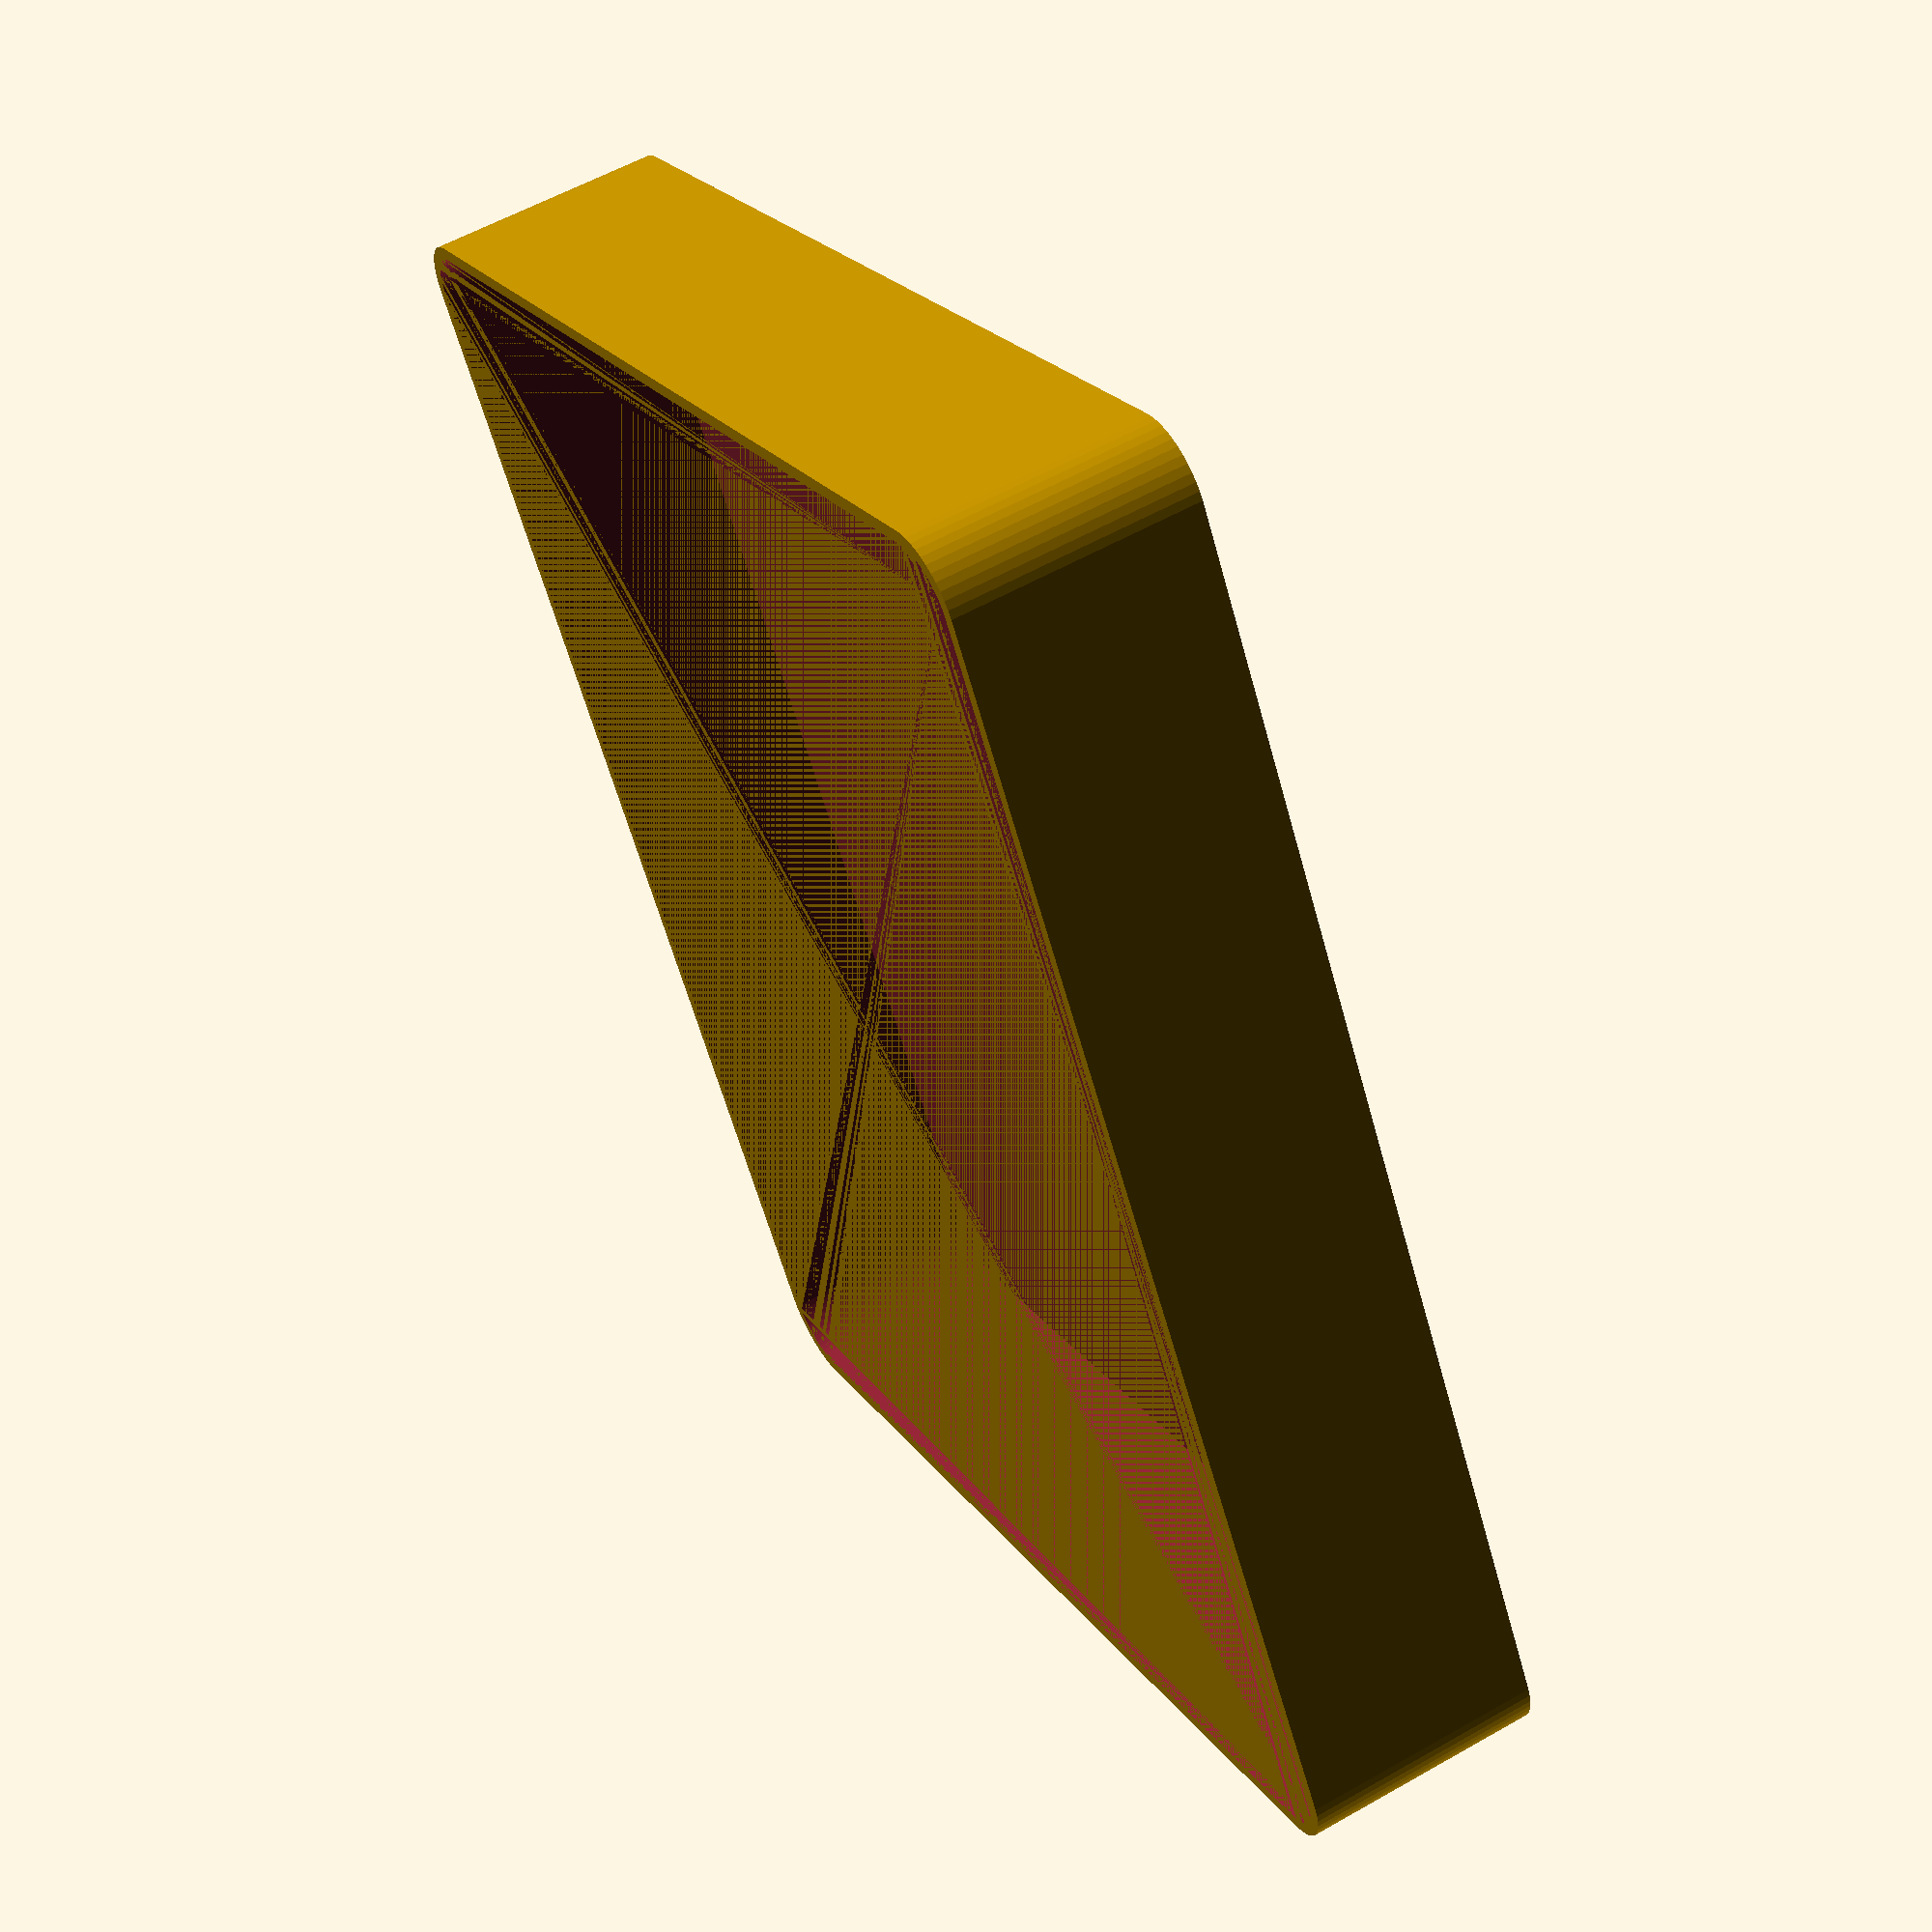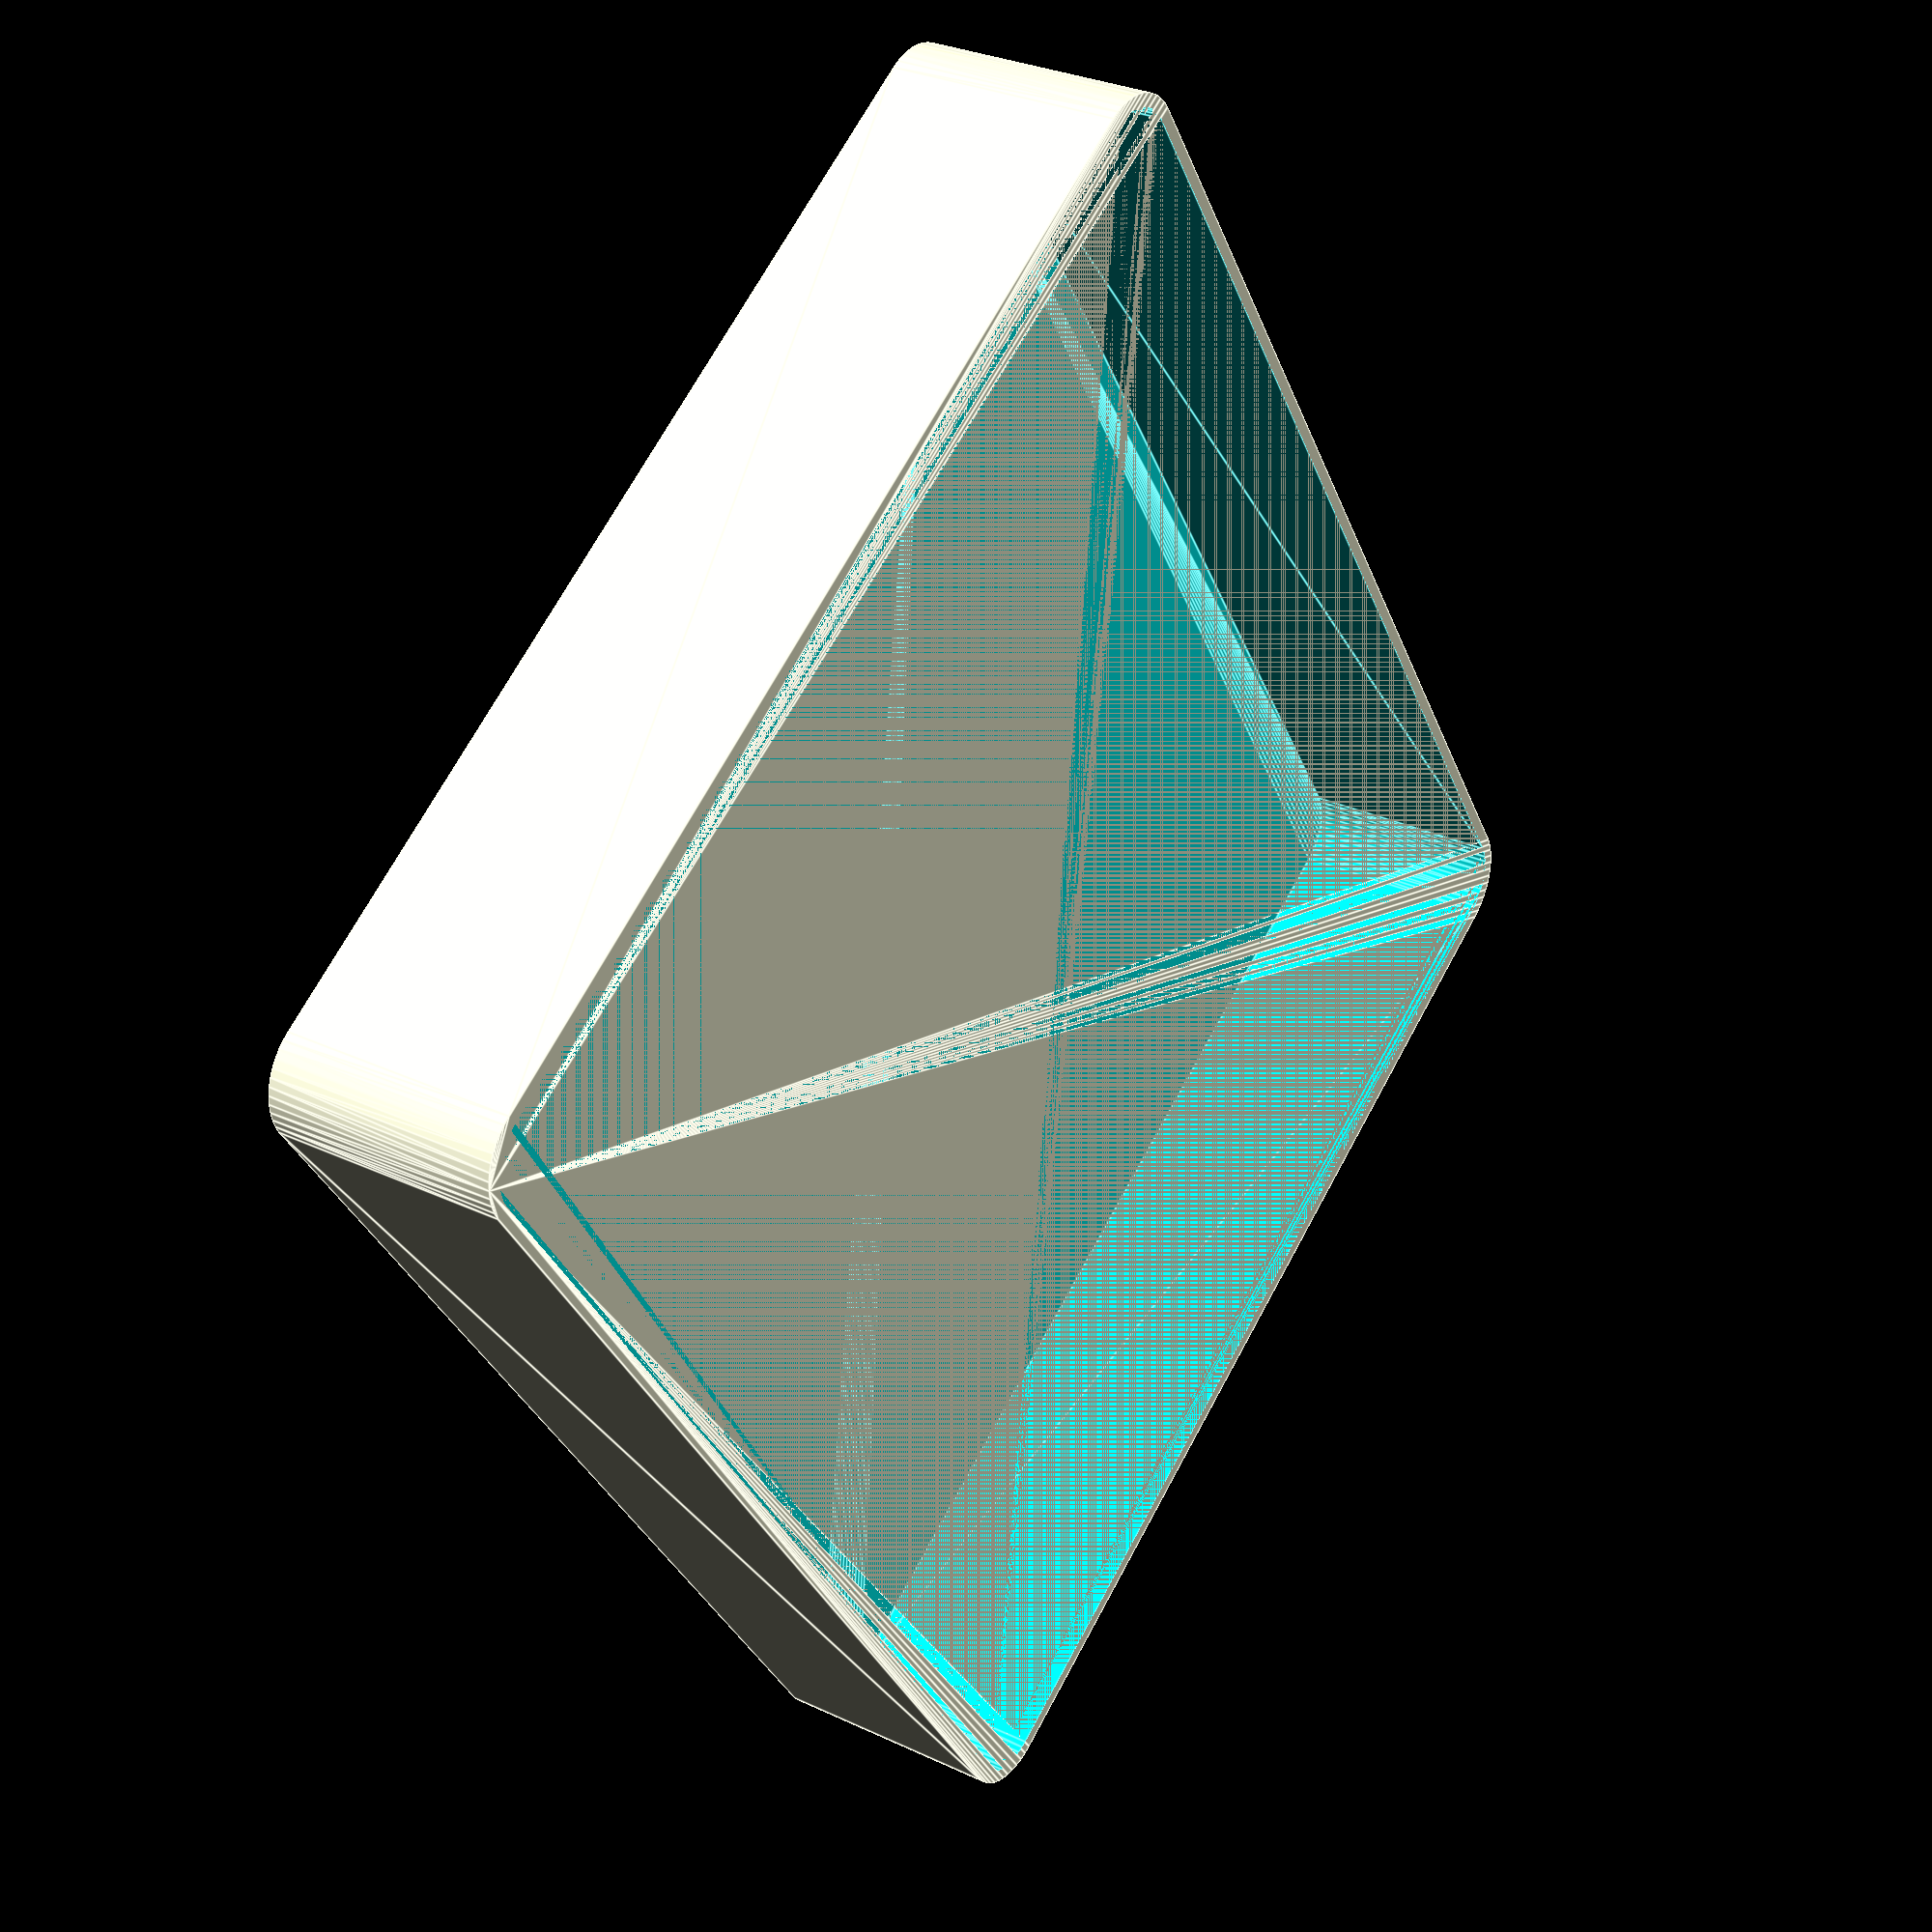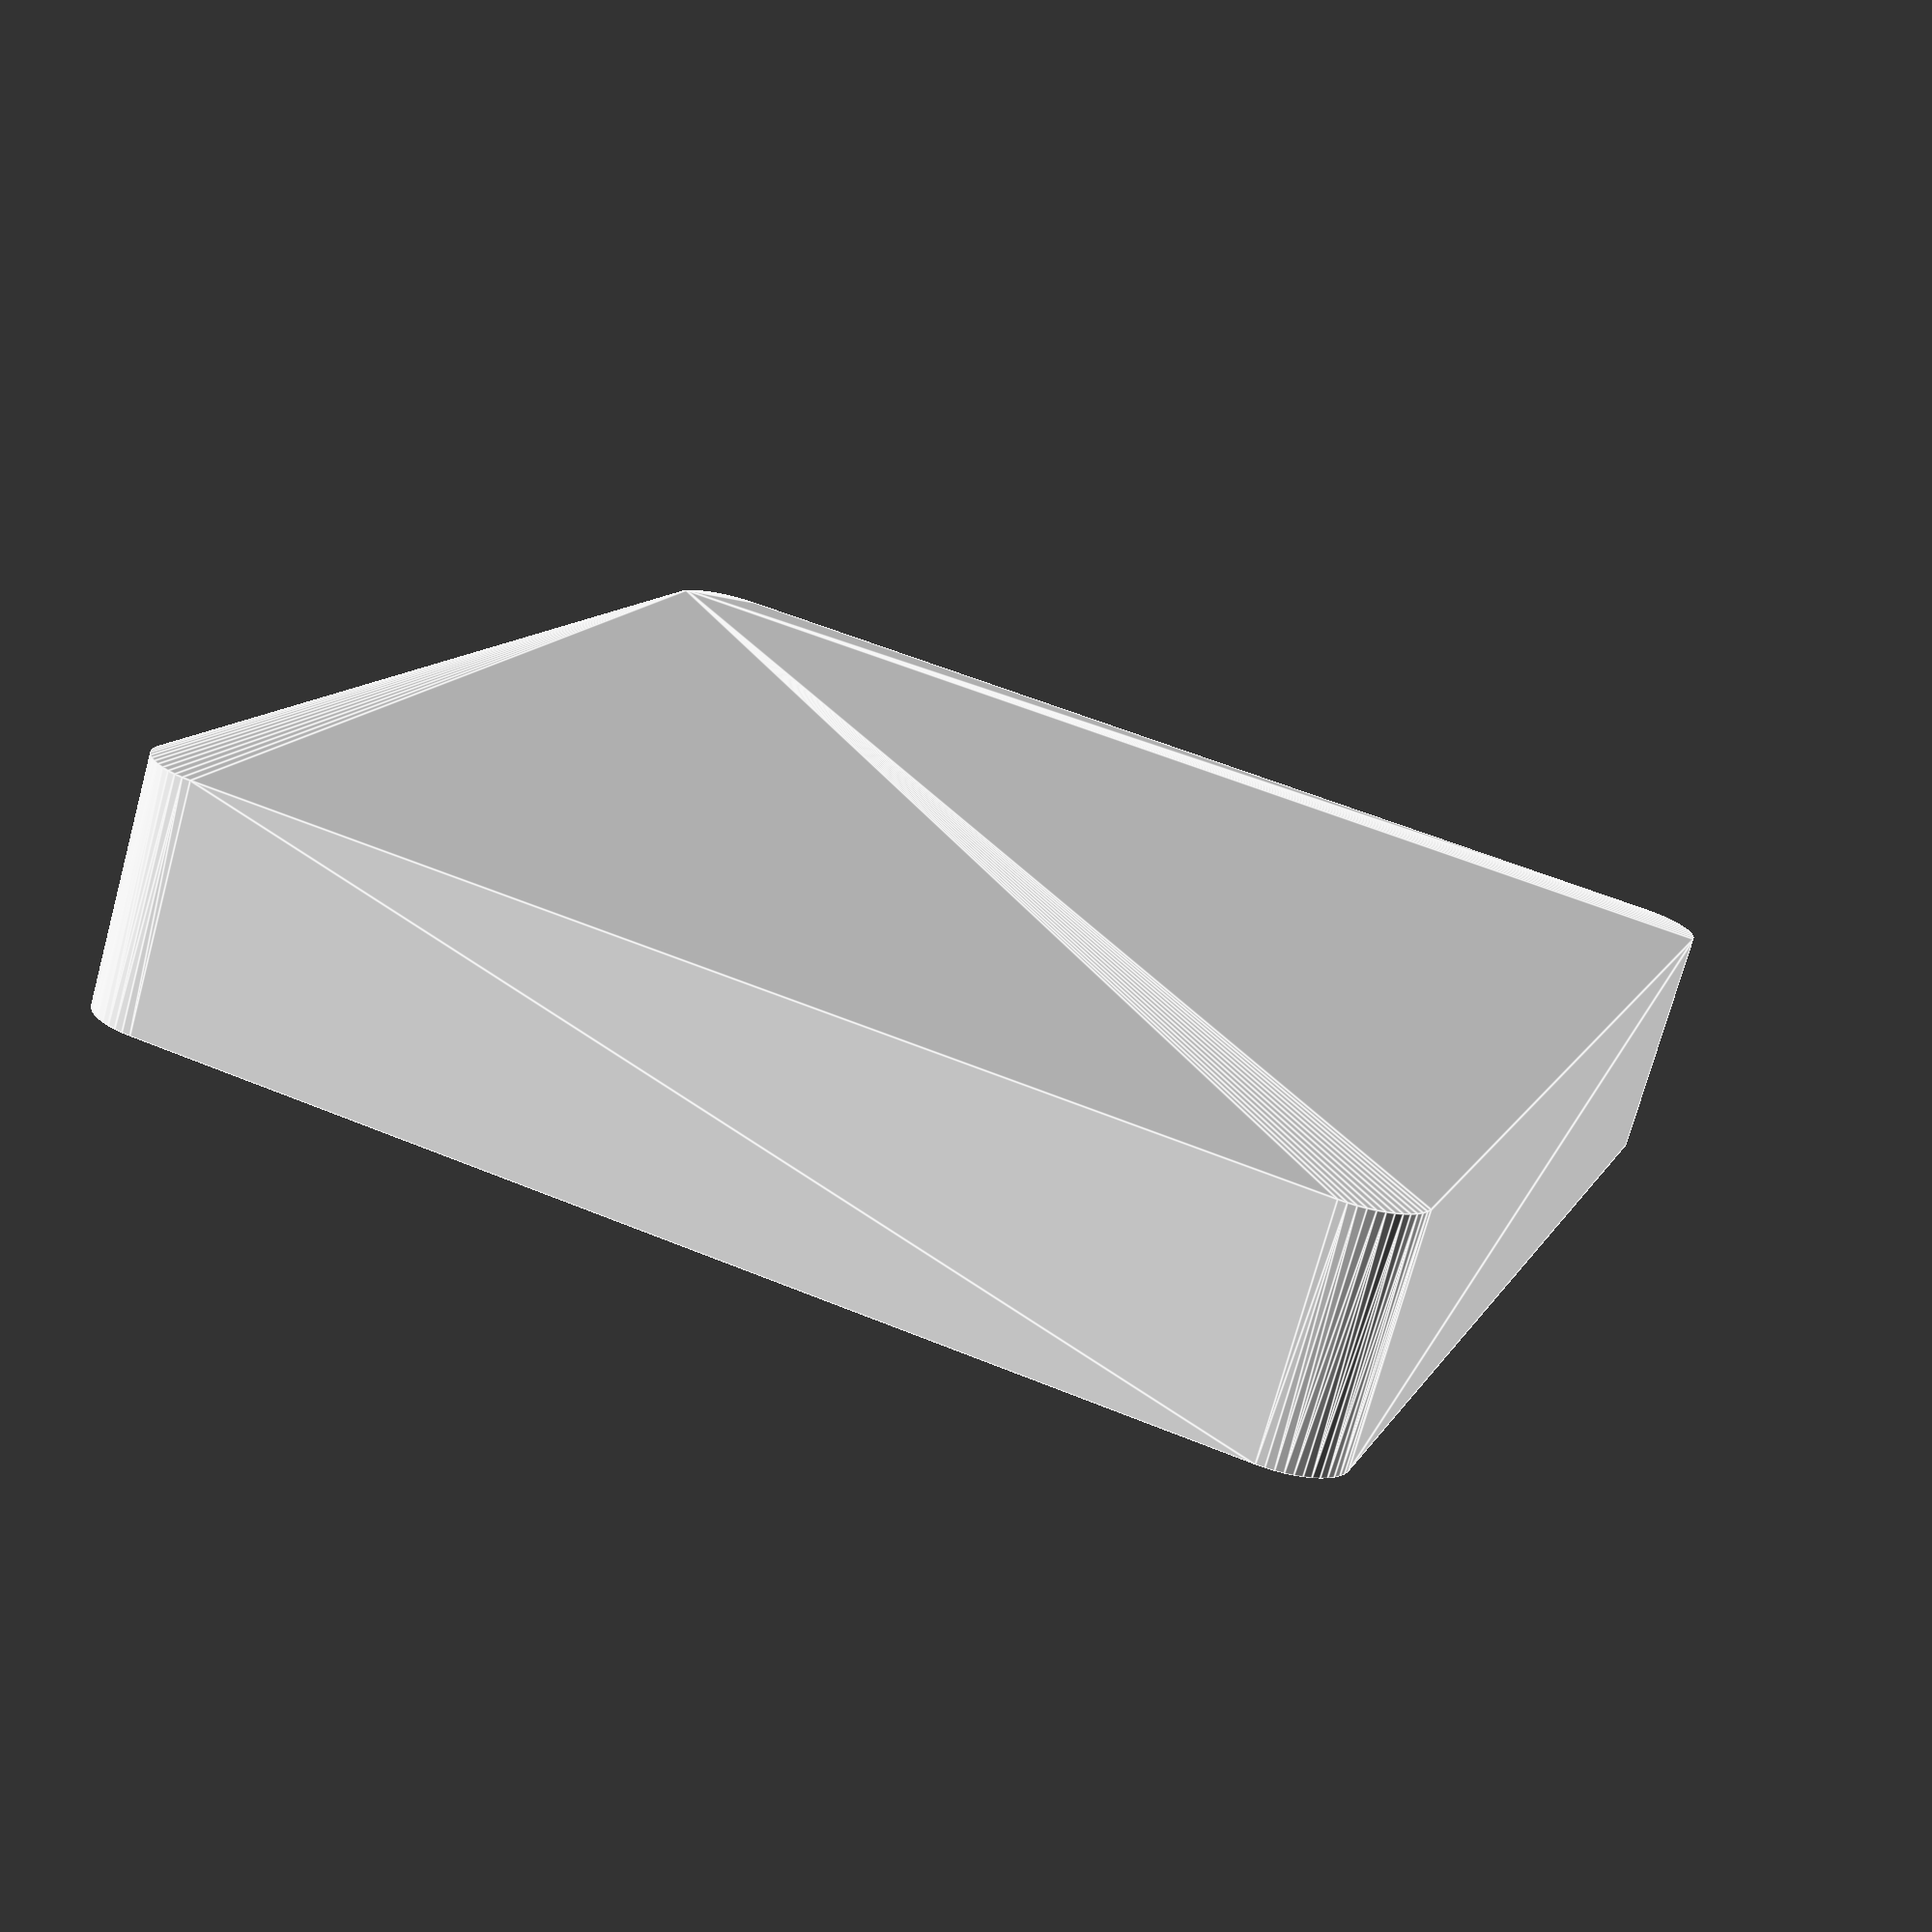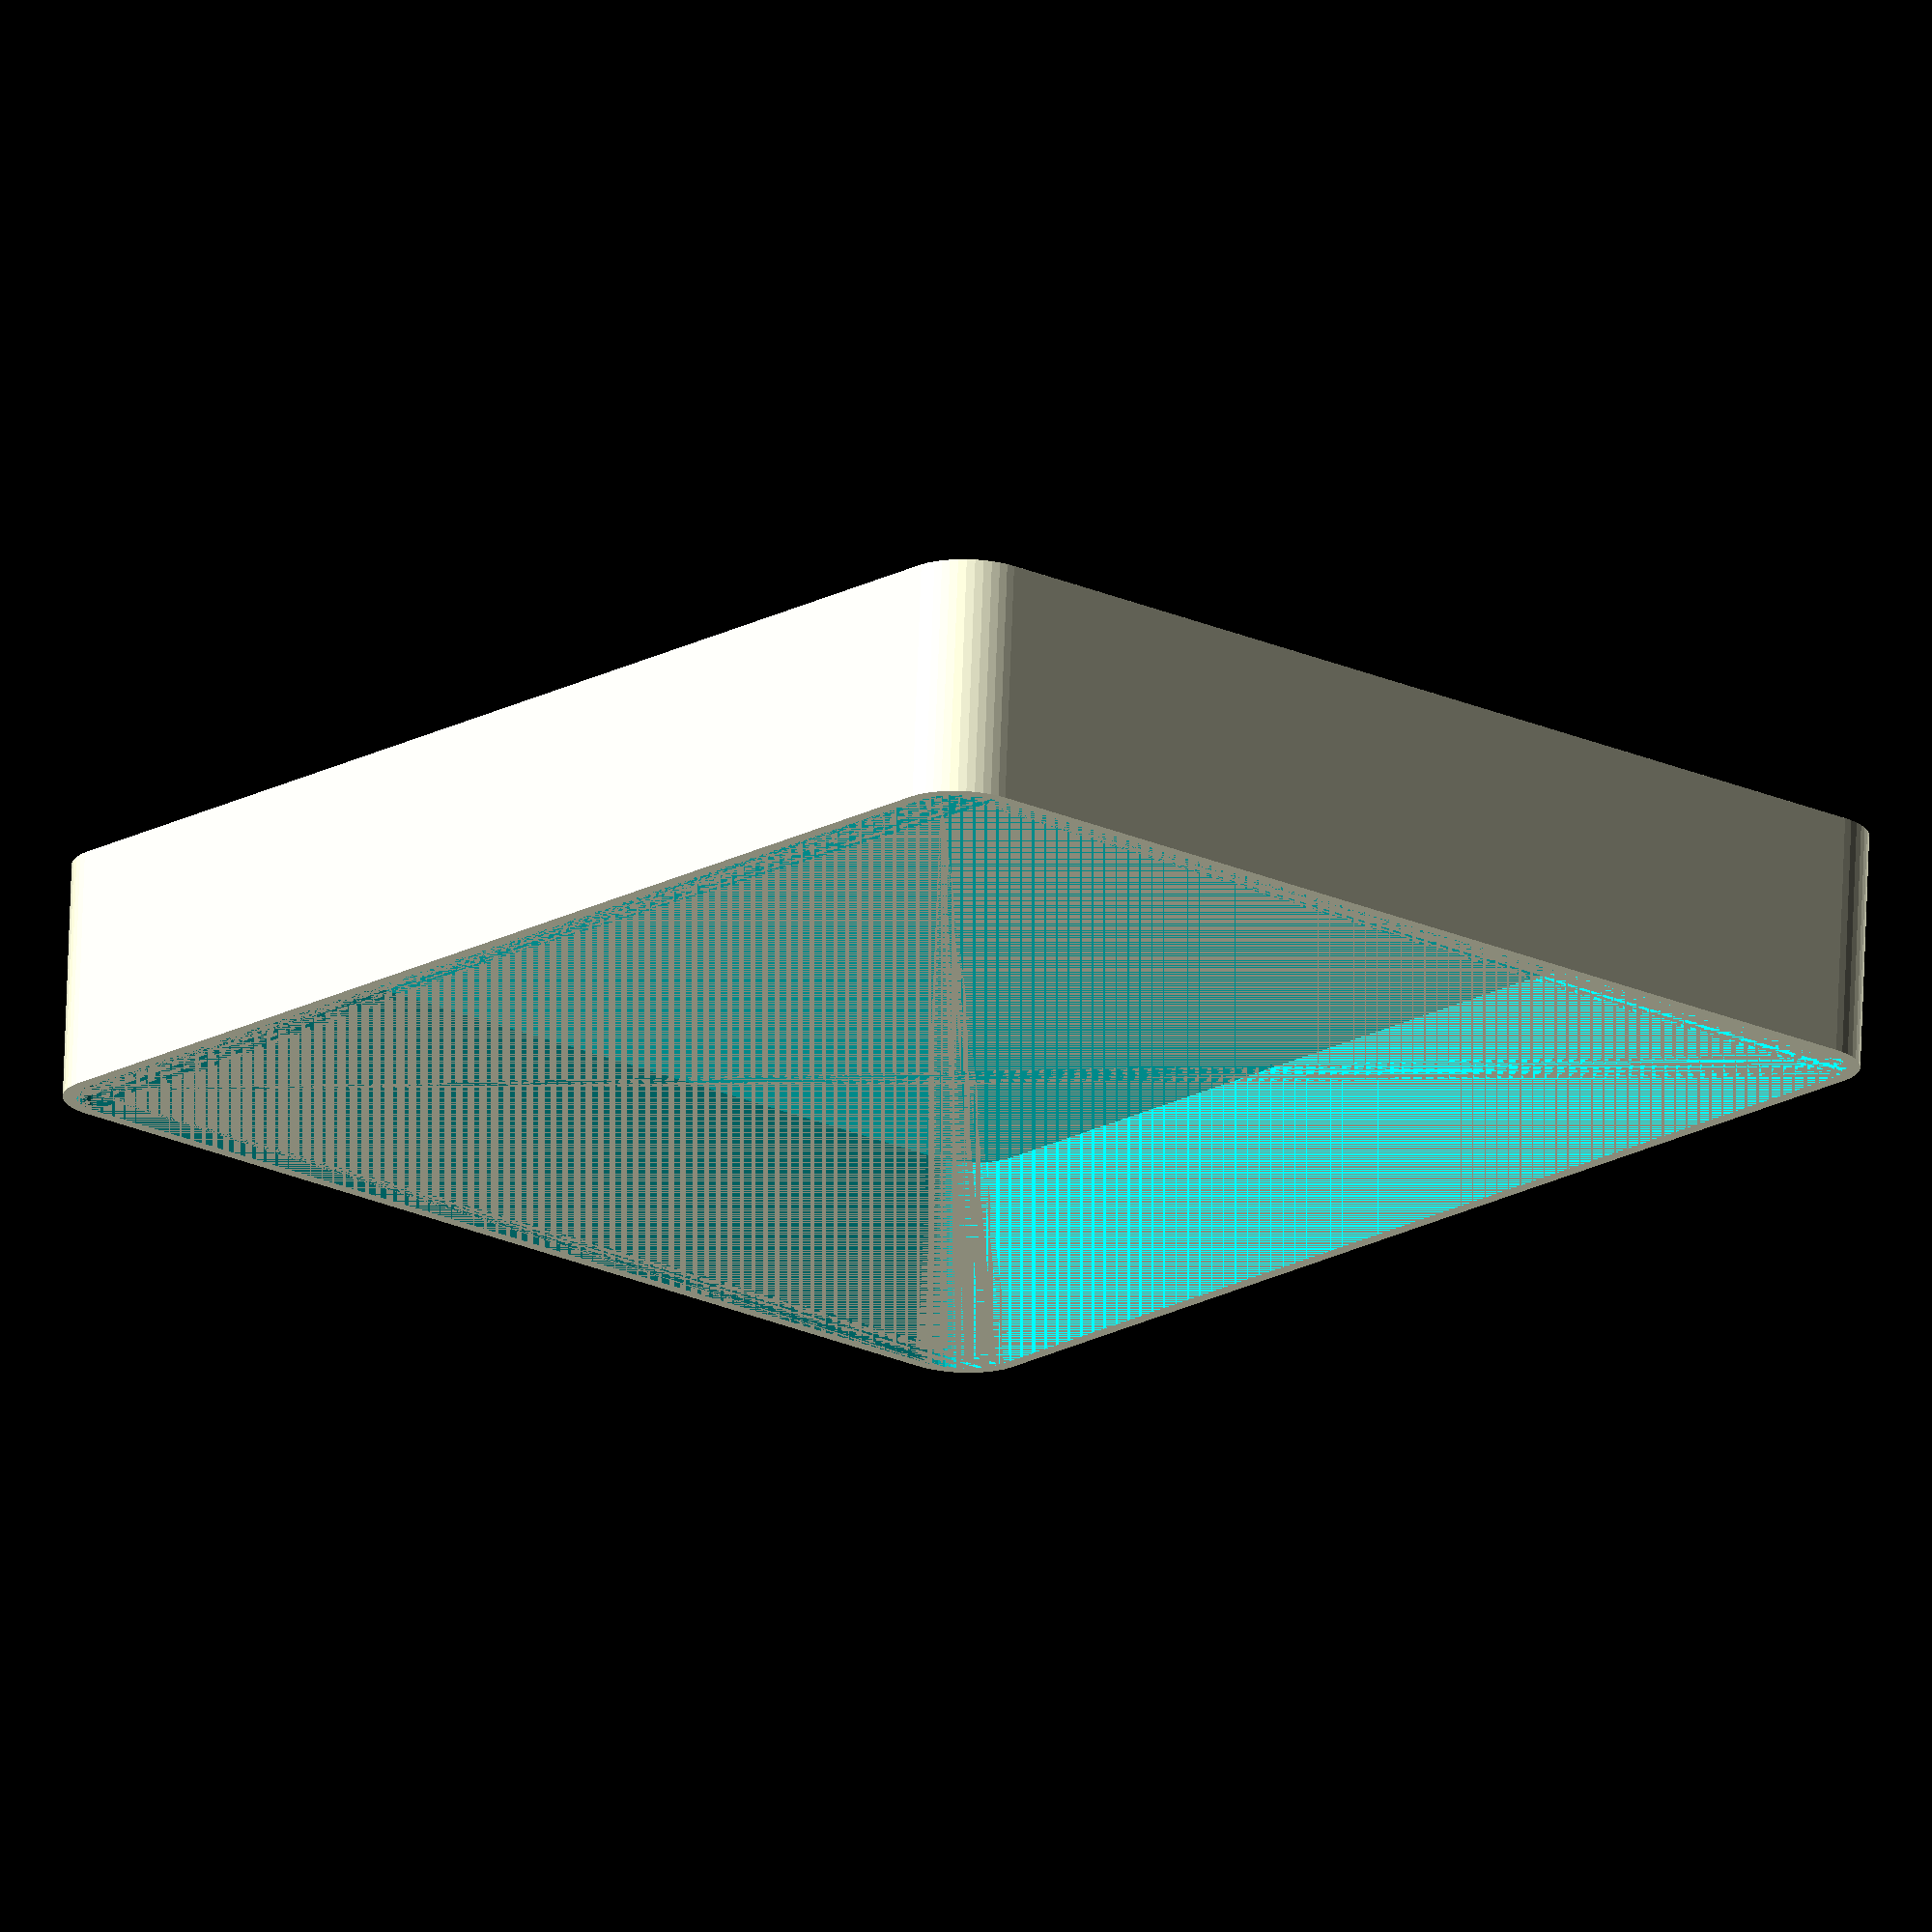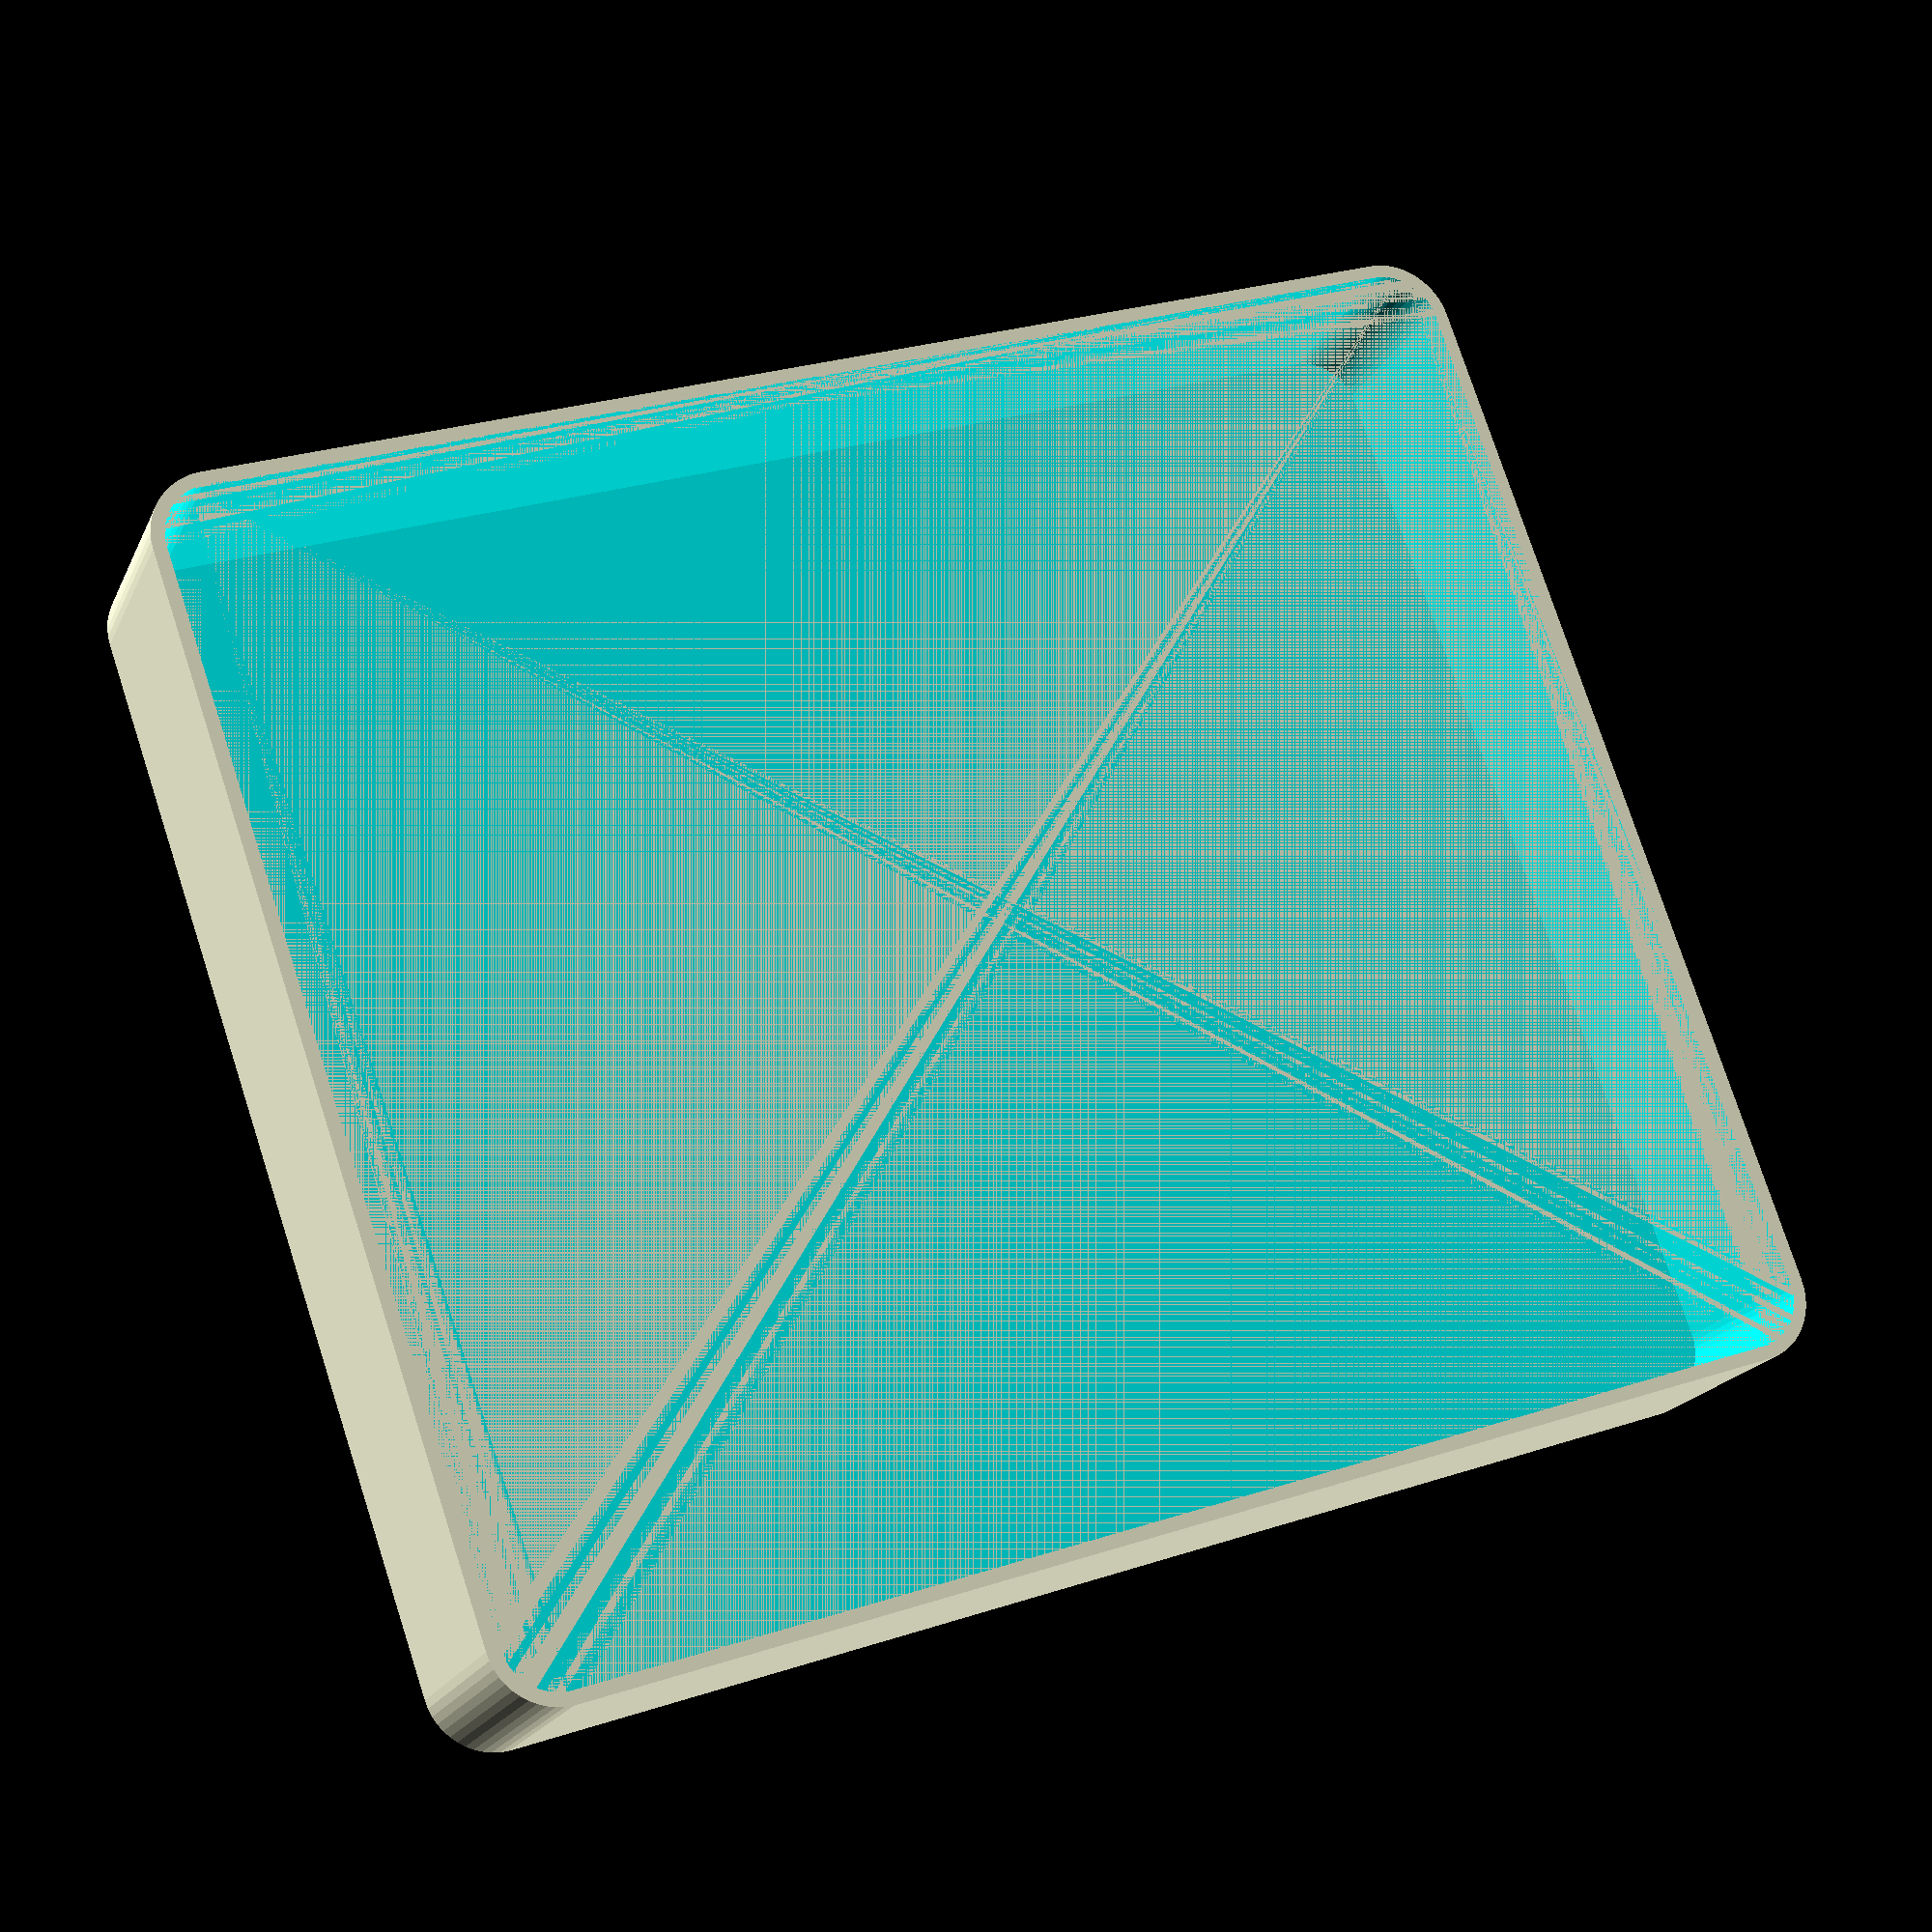
<openscad>
$fn = 50;


difference() {
	union() {
		hull() {
			translate(v = [-47.5000000000, 40.0000000000, 0]) {
				cylinder(h = 18, r = 5);
			}
			translate(v = [47.5000000000, 40.0000000000, 0]) {
				cylinder(h = 18, r = 5);
			}
			translate(v = [-47.5000000000, -40.0000000000, 0]) {
				cylinder(h = 18, r = 5);
			}
			translate(v = [47.5000000000, -40.0000000000, 0]) {
				cylinder(h = 18, r = 5);
			}
		}
	}
	union() {
		translate(v = [0, 0, 2]) {
			hull() {
				translate(v = [-47.5000000000, 40.0000000000, 0]) {
					cylinder(h = 16, r = 4);
				}
				translate(v = [47.5000000000, 40.0000000000, 0]) {
					cylinder(h = 16, r = 4);
				}
				translate(v = [-47.5000000000, -40.0000000000, 0]) {
					cylinder(h = 16, r = 4);
				}
				translate(v = [47.5000000000, -40.0000000000, 0]) {
					cylinder(h = 16, r = 4);
				}
			}
		}
	}
}
</openscad>
<views>
elev=302.6 azim=58.6 roll=59.4 proj=p view=wireframe
elev=150.3 azim=56.4 roll=235.4 proj=p view=edges
elev=74.0 azim=251.3 roll=164.7 proj=p view=edges
elev=108.6 azim=130.1 roll=177.9 proj=o view=solid
elev=199.2 azim=160.9 roll=198.9 proj=p view=solid
</views>
